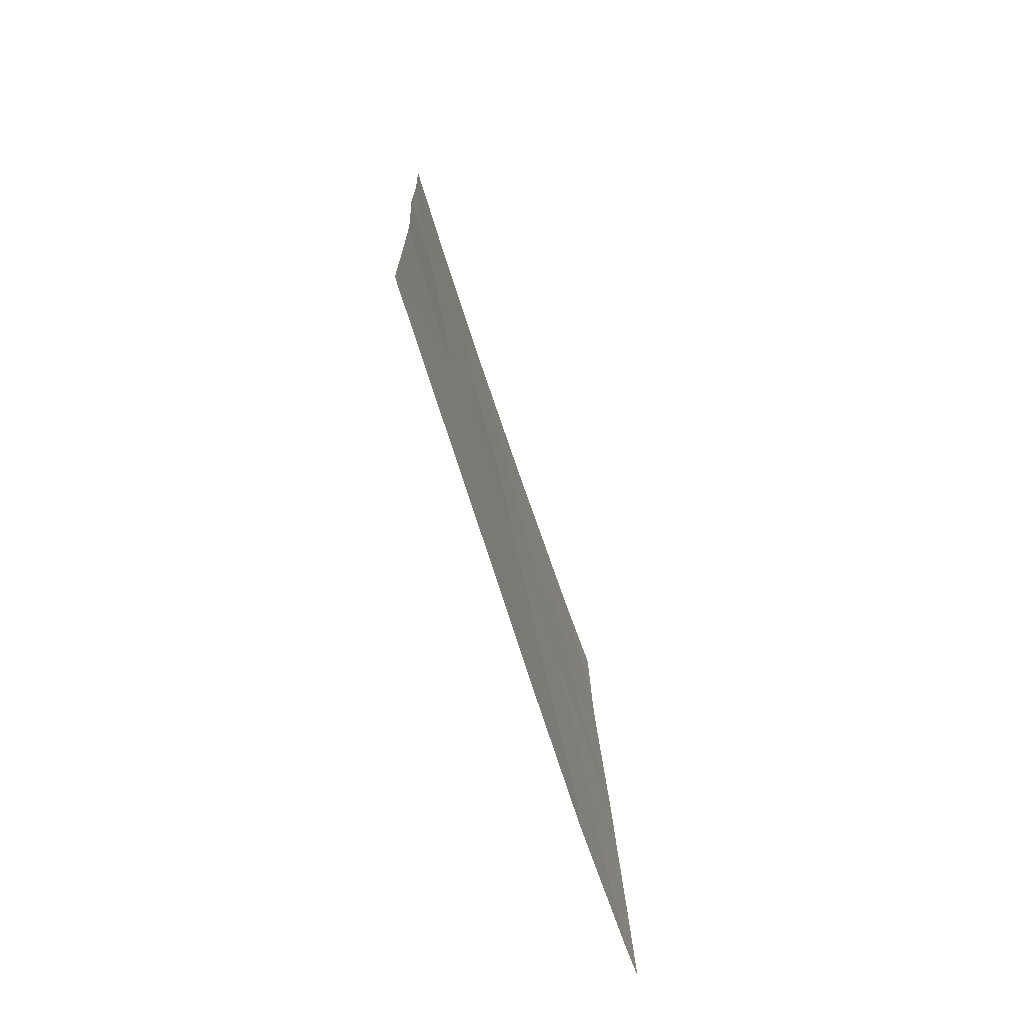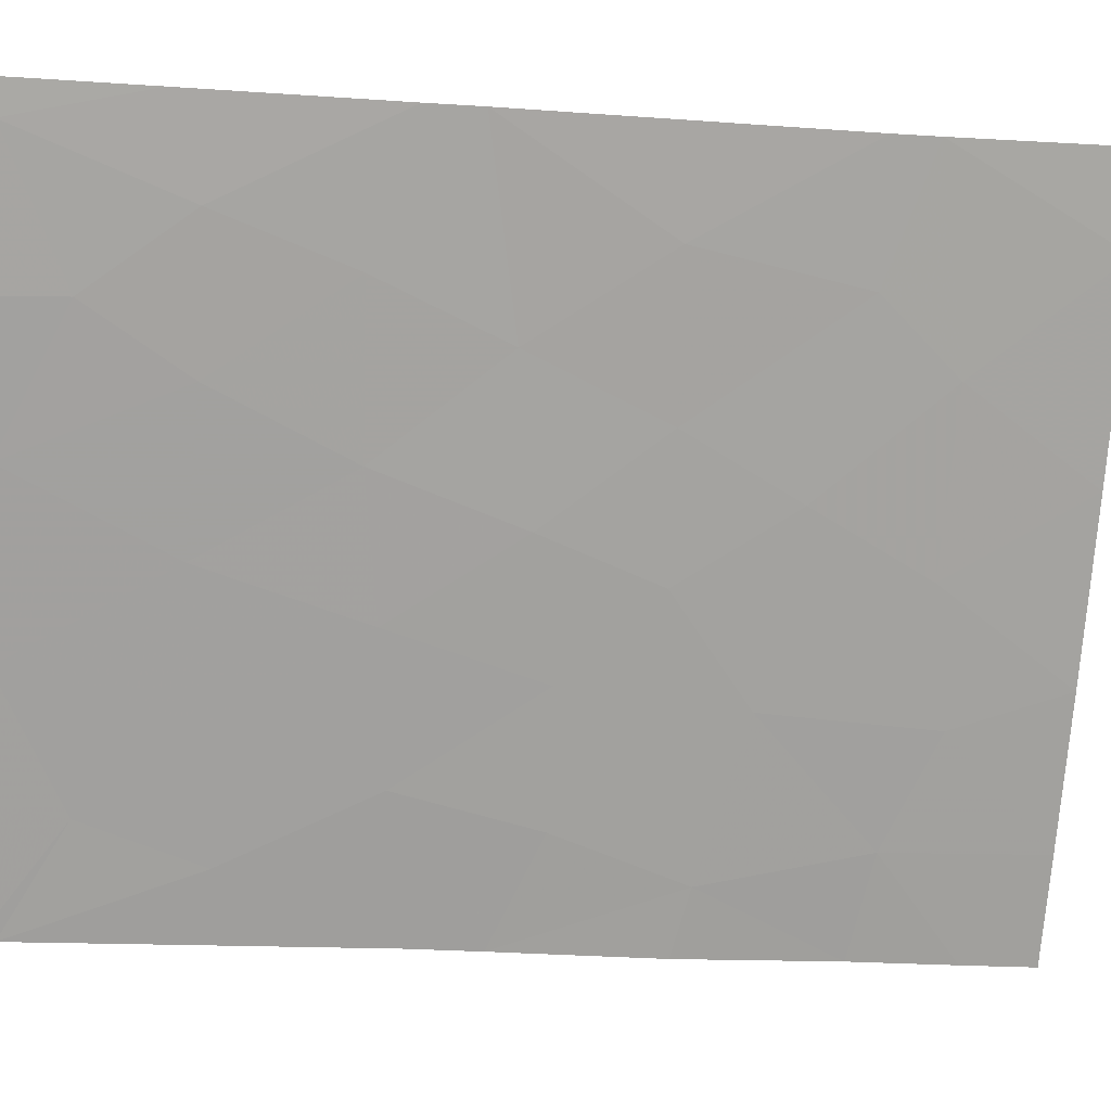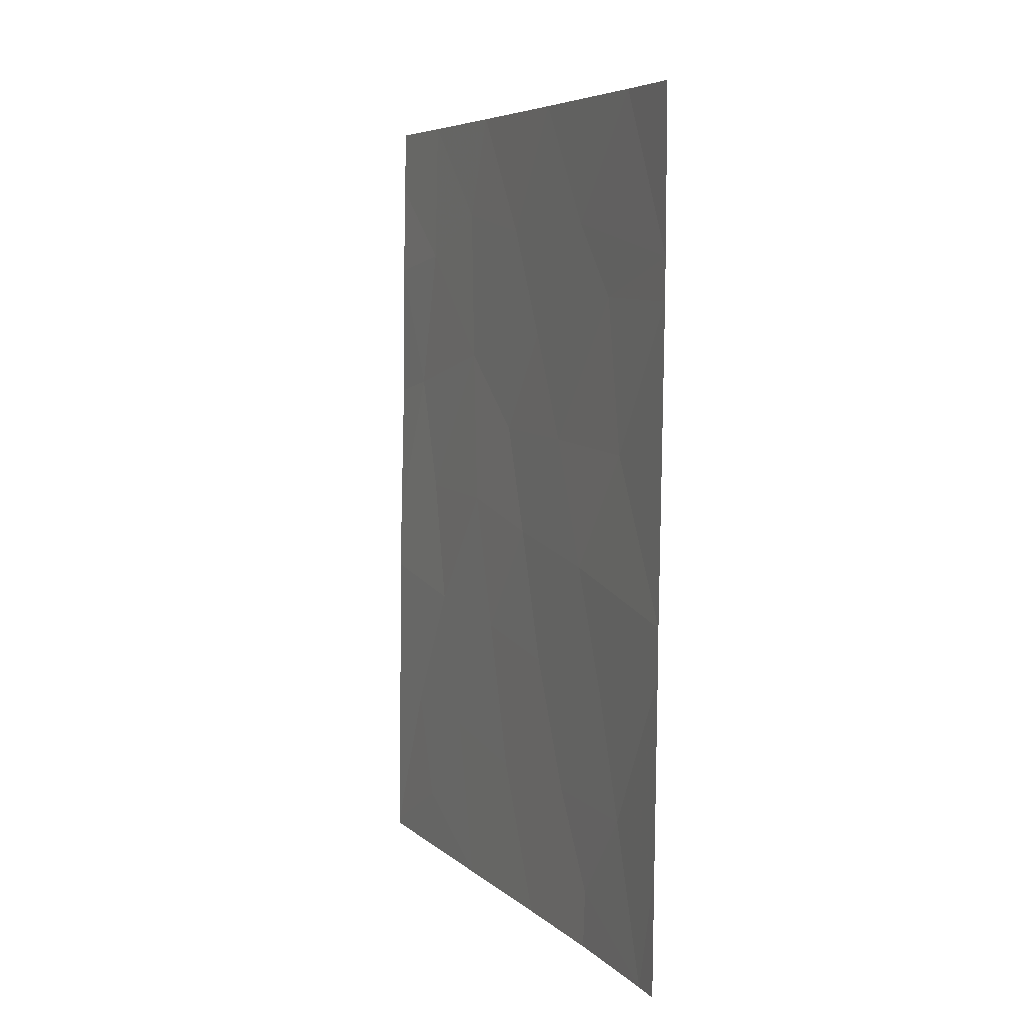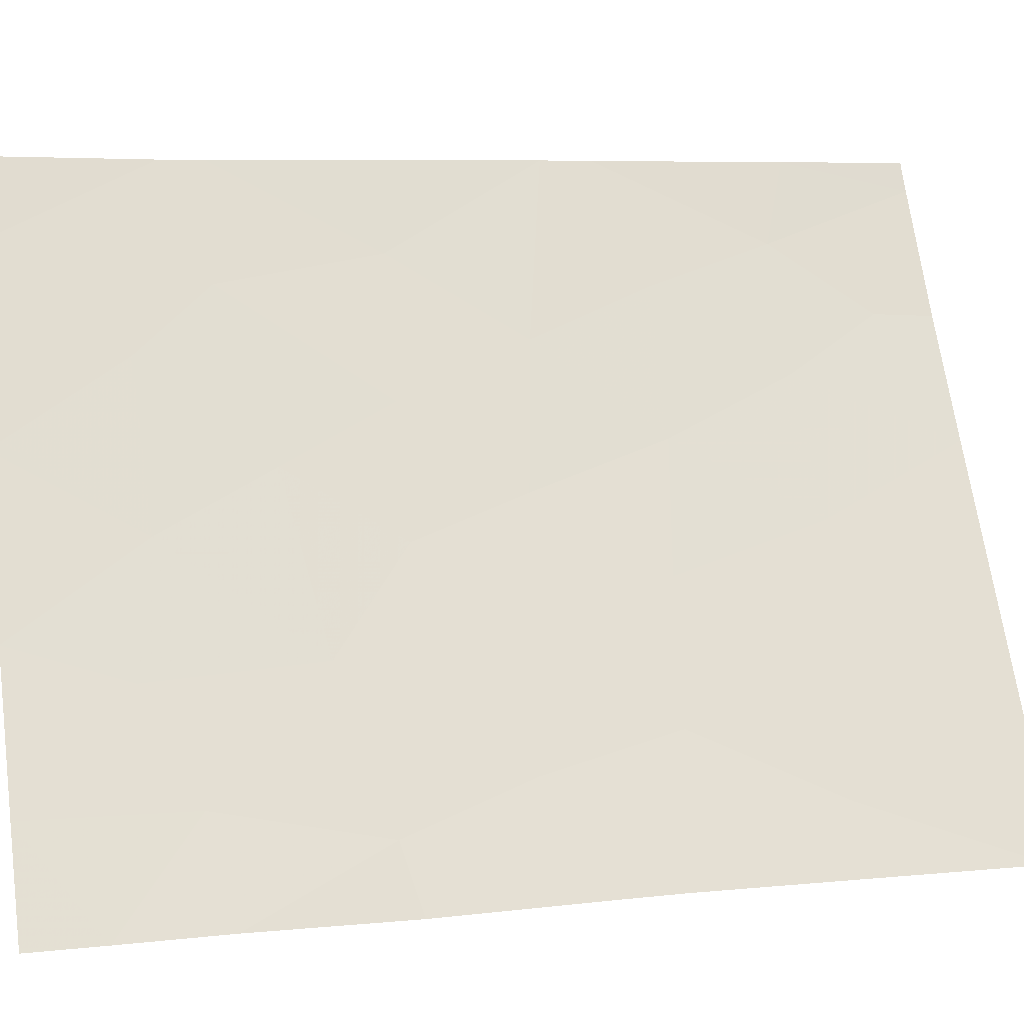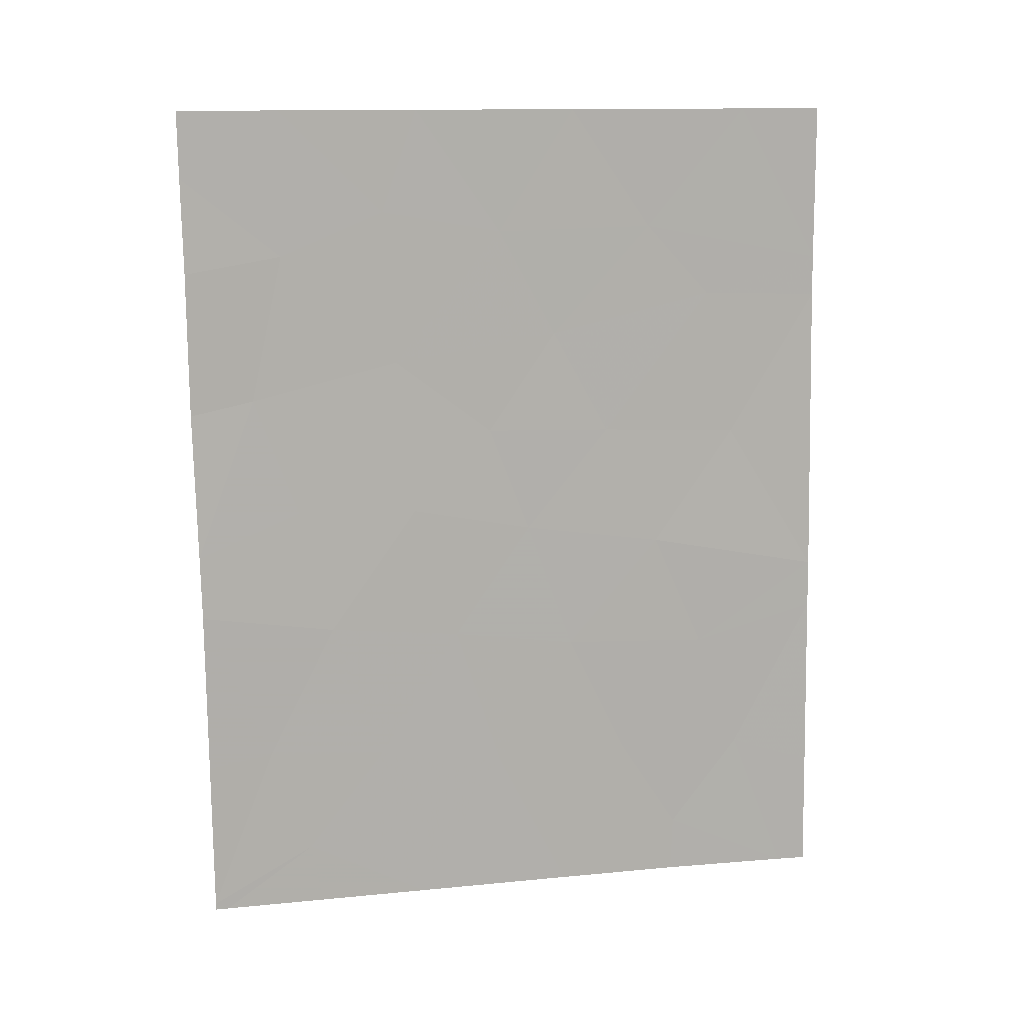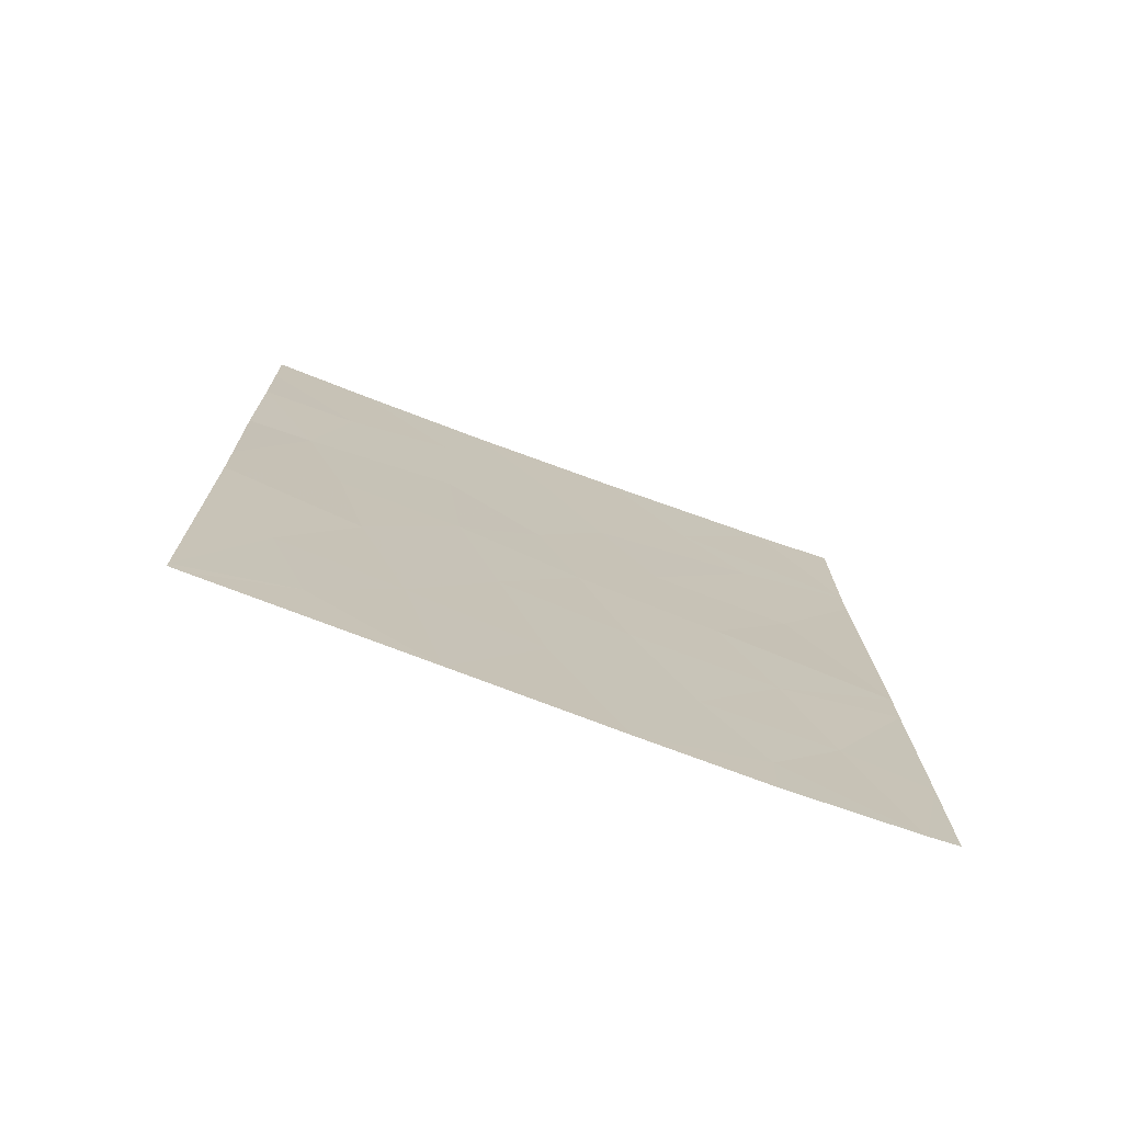
<metadata>
{"format":"obj","ext":"obj","renderer":"f3d","projection":"perspective","resolution":1024,"background":"white","views":[{"elev":-74.9,"azim":45.5,"up":"+Z"},{"elev":-9.5,"azim":-98.9,"up":"+Y"},{"elev":6.3,"azim":-176.6,"up":"+Z"},{"elev":3.5,"azim":72.7,"up":"+Y"},{"elev":12.7,"azim":104.7,"up":"+Z"},{"elev":-73.4,"azim":96.6,"up":"+Z"}]}
</metadata>
<code>
v 94.38 65.2 41.87
v 96.59 61.06 40.42
v 93.19 67.62 40.08
v 96.53 60.9 45.83
v 96.28 61.48 44.13
v 96.28 61.29 47.92
v 95.57 62.61 48.54
v 94.9 64.05 45.25
v 95.55 63.13 38
v 94.42 64.92 46.7
v 96.96 60.1 45.64
v 97.04 60.24 40.27
v 97.02 60.2 42.61
v 92.69 68.7 39.69
v 93.67 66.71 38
v 93.65 66.73 38.81
v 92.61 68.56 47.77
v 94.26 65.14 50
v 93.1 67.49 50
v 92.71 68.73 38
v 92.88 68.35 38
v 92.61 68.55 50
v 95.53 62.78 46.33
v 96.24 61.28 50
v 95.21 63.6 42.12
v 94.08 65.66 45.2
v 93.19 67.44 45.12
v 96.93 60.04 49.05
v 96.95 60.08 47.7
v 95.31 63.05 50
v 92.67 68.66 42.28
v 96.97 60.43 38
v 97.06 60.26 38.09
v 97.06 60.27 38
v 96.91 60.02 50
v 97.01 60.18 43.52
v 92.66 68.65 42.96
v 93.35 67.05 47.25
v 93.45 67.06 41.79
v 92.64 68.6 45.21
v 92.61 68.56 47.2
v 95.47 63.03 44.07
v 95.79 62.57 40.31
v 96.35 61.57 38.88
v 94.78 64.17 48.23
v 94.49 65.14 38
v 94.93 64.21 40.04
v 96.29 61.73 38
v 94.02 65.97 40.11
v 93.76 66.4 43.44
v 93.76 66.2 48.28
v 94.66 64.59 43.73
v 96.1 61.91 42.31
f 25 43 53
f 12 13 2
f 16 15 46
f 14 20 21
f 21 3 14
f 15 16 21
f 16 3 21
f 17 19 22
f 4 6 23
f 5 13 36
f 24 30 7
f 29 28 6
f 31 14 3
f 9 48 44
f 33 32 34
f 44 32 33
f 33 12 2
f 28 35 24
f 24 6 28
f 53 13 5
f 44 33 2
f 16 46 49
f 38 27 26
f 30 18 45
f 11 29 4
f 29 6 4
f 52 1 25
f 36 11 4
f 4 5 36
f 39 3 49
f 40 37 27
f 41 40 27
f 37 31 39
f 31 3 39
f 6 24 7
f 5 23 42
f 8 52 42
f 52 25 42
f 4 23 5
f 27 50 26
f 17 41 38
f 41 27 38
f 7 45 23
f 13 53 2
f 23 6 7
f 30 45 7
f 2 43 44
f 43 25 47
f 46 9 47
f 16 49 3
f 1 47 25
f 44 48 32
f 47 49 46
f 52 50 1
f 47 1 49
f 38 26 10
f 18 51 45
f 39 49 1
f 37 50 27
f 42 53 5
f 53 42 25
f 50 39 1
f 39 50 37
f 42 23 8
f 50 52 26
f 45 10 23
f 8 23 10
f 51 19 17
f 26 52 8
f 19 51 18
f 26 8 10
f 51 38 10
f 53 43 2
f 10 45 51
f 43 47 9
f 44 43 9
f 38 51 17

</code>
